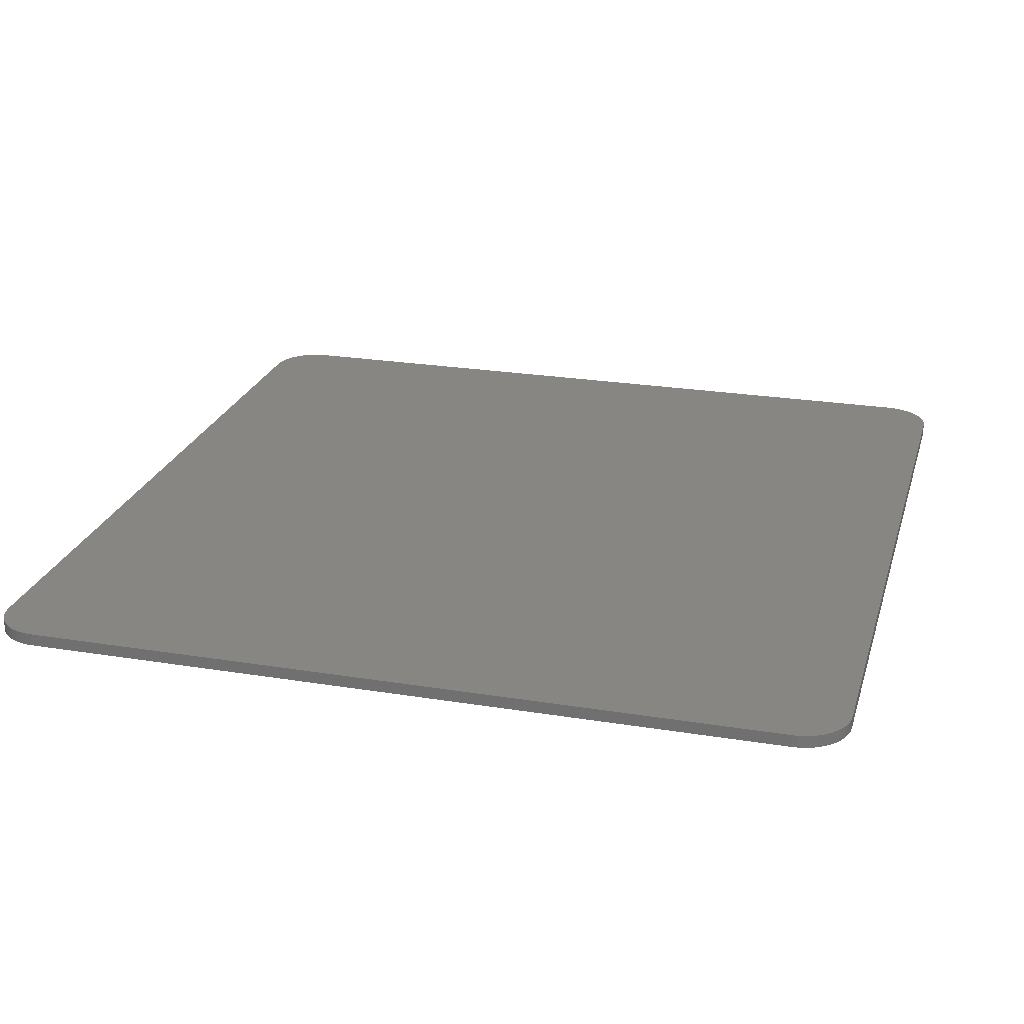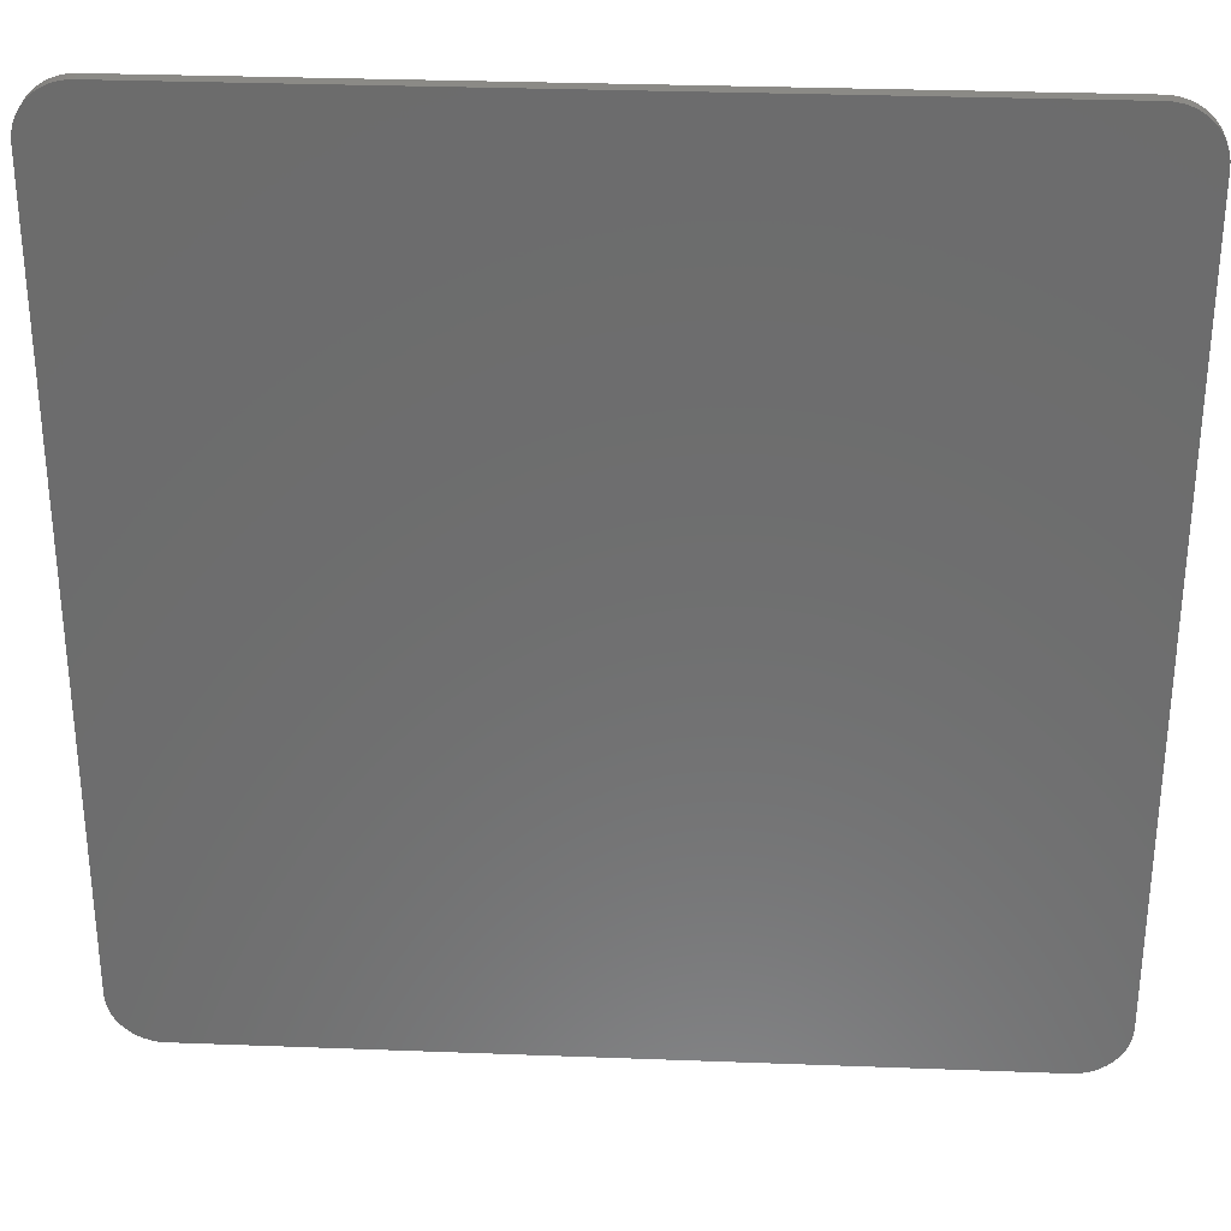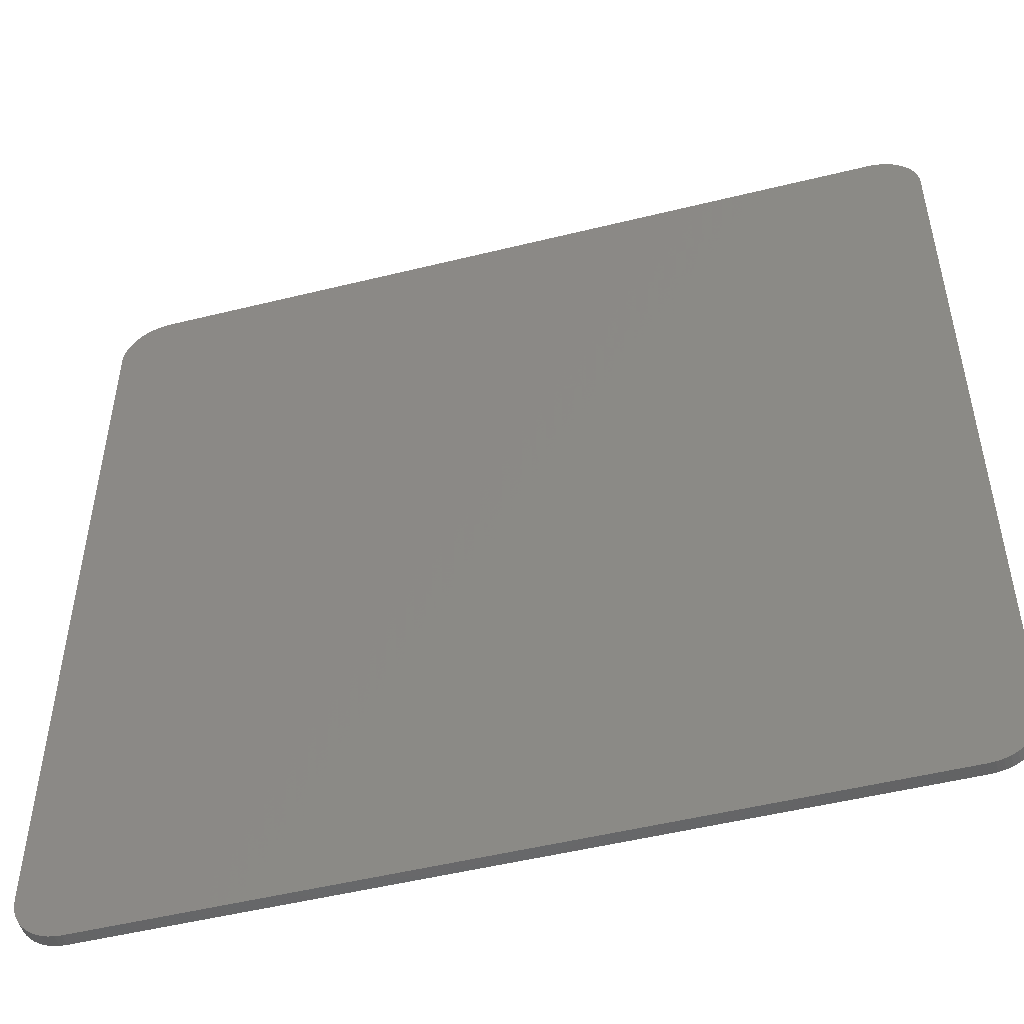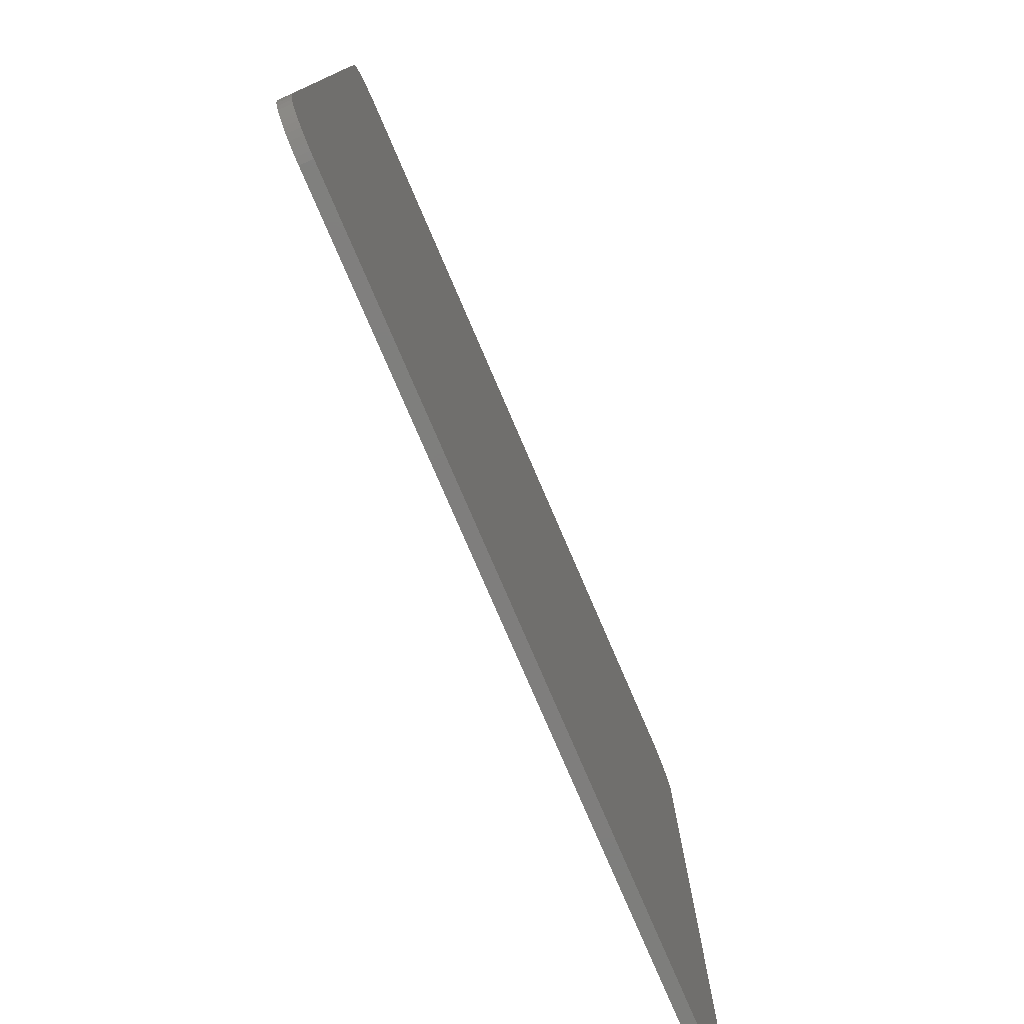
<metadata>
{"format":"stl","ext":"stl","renderer":"f3d","projection":"perspective","resolution":1024,"background":"white","views":[{"elev":23.9,"azim":-74.8,"up":"+Y"},{"elev":30.9,"azim":-176.9,"up":"+Z"},{"elev":-50.3,"azim":15.2,"up":"+Z"},{"elev":-78.4,"azim":-66.7,"up":"+Z"}]}
</metadata>
<code>
# stl→obj: 271 verts, 538 faces
v 3.1 0 3.5
v 3.497 0 3.152
v 3.5 0 3.1
v 3.152 0 3.497
v 3.486 0 3.204
v 3.204 0 3.486
v 3.47 0 3.253
v 3.253 0 3.47
v 3.446 0 3.3
v 3.3 0 3.446
v 3.417 0 3.344
v 3.344 0 3.417
v 3.383 0 3.383
v 3.5 0 -3.1
v 3.152 0 -3.497
v 3.1 0 -3.5
v 3.497 0 -3.152
v 3.204 0 -3.486
v 3.486 0 -3.204
v 3.253 0 -3.47
v 3.47 0 -3.253
v 3.3 0 -3.446
v 3.446 0 -3.3
v 3.344 0 -3.417
v 3.417 0 -3.344
v 3.383 0 -3.383
v -3.1 0 -3.5
v -3.497 0 -3.152
v -3.5 0 -3.1
v -3.152 0 -3.497
v -3.486 0 -3.204
v -3.204 0 -3.486
v -3.47 0 -3.253
v -3.253 0 -3.47
v -3.446 0 -3.3
v -3.3 0 -3.446
v -3.417 0 -3.344
v -3.344 0 -3.417
v -3.383 0 -3.383
v -3.5 0 3.1
v -3.152 0 3.497
v -3.1 0 3.5
v -3.497 0 3.152
v -3.204 0 3.486
v -3.486 0 3.204
v -3.253 0 3.47
v -3.47 0 3.253
v -3.3 0 3.446
v -3.446 0 3.3
v -3.344 0 3.417
v -3.417 0 3.344
v -3.383 0 3.383
v 3.497 -0.1 3.152
v 3.5 -0.1 3.1
v 3.486 -0.1 3.204
v 3.47 -0.1 3.253
v 3.446 -0.1 3.3
v 3.417 -0.1 3.344
v 3.383 -0.1 3.383
v 3.344 -0.1 3.417
v 3.3 -0.1 3.446
v 3.253 -0.1 3.47
v 3.204 -0.1 3.486
v 3.152 -0.1 3.497
v 3.1 -0.1 3.5
v -3.152 -0.1 3.497
v -3.1 -0.1 3.5
v -3.204 -0.1 3.486
v -3.253 -0.1 3.47
v -3.3 -0.1 3.446
v -3.344 -0.1 3.417
v -3.383 -0.1 3.383
v -3.417 -0.1 3.344
v -3.446 -0.1 3.3
v -3.47 -0.1 3.253
v -3.486 -0.1 3.204
v -3.497 -0.1 3.152
v -3.5 -0.1 3.1
v -3.497 -0.1 -3.152
v -3.5 -0.1 -3.1
v -3.486 -0.1 -3.204
v -3.47 -0.1 -3.253
v -3.446 -0.1 -3.3
v -3.417 -0.1 -3.344
v -3.383 -0.1 -3.383
v -3.344 -0.1 -3.417
v -3.3 -0.1 -3.446
v -3.253 -0.1 -3.47
v -3.204 -0.1 -3.486
v -3.152 -0.1 -3.497
v -3.1 -0.1 -3.5
v 3.152 -0.1 -3.497
v 3.1 -0.1 -3.5
v 3.204 -0.1 -3.486
v 3.253 -0.1 -3.47
v 3.3 -0.1 -3.446
v 3.344 -0.1 -3.417
v 3.383 -0.1 -3.383
v 3.417 -0.1 -3.344
v 3.446 -0.1 -3.3
v 3.47 -0.1 -3.253
v 3.486 -0.1 -3.204
v 3.497 -0.1 -3.152
v 3.5 -0.1 -3.1
v 0 -0.1 1.92
v 0.6 -0.1 1.92
v 0.5948 -0.1 1.998
v 0.5795 -0.1 2.075
v 0.5543 -0.1 2.15
v 0.5196 -0.1 2.22
v 0.476 -0.1 2.285
v 0.4243 -0.1 2.344
v 0.3653 -0.1 2.396
v 0.3 -0.1 2.44
v 0.2296 -0.1 2.474
v 0.1553 -0.1 2.499
v 0.0783 -0.1 2.515
v 0 -0.1 2.52
v -0.0783 -0.1 2.515
v -0.1553 -0.1 2.499
v -0.2296 -0.1 2.474
v -0.3 -0.1 2.44
v -0.3653 -0.1 2.396
v -0.4243 -0.1 2.344
v -0.476 -0.1 2.285
v -0.5196 -0.1 2.22
v -0.5543 -0.1 2.15
v -0.5795 -0.1 2.075
v -0.5948 -0.1 1.998
v -0.6 -0.1 1.92
v -0.5948 -0.1 1.842
v -0.5795 -0.1 1.765
v -0.5543 -0.1 1.69
v -0.5196 -0.1 1.62
v -0.476 -0.1 1.555
v -0.4243 -0.1 1.496
v -0.3653 -0.1 1.444
v -0.3 -0.1 1.4
v -0.2296 -0.1 1.366
v -0.1553 -0.1 1.341
v -0.0783 -0.1 1.325
v 0 -0.1 1.32
v 0.0783 -0.1 1.325
v 0.1553 -0.1 1.341
v 0.2296 -0.1 1.366
v 0.3 -0.1 1.4
v 0.3653 -0.1 1.444
v 0.4243 -0.1 1.496
v 0.476 -0.1 1.555
v 0.5196 -0.1 1.62
v 0.5543 -0.1 1.69
v 0.5795 -0.1 1.765
v 0.5948 -0.1 1.842
v 0.6 -0.1 2.52
v -0.6 -0.1 2.52
v -0.6 -0.1 1.32
v 0.6 -0.1 1.32
v 1.96 -0.1 1.92
v 2.56 -0.1 1.92
v 2.555 -0.1 1.998
v 2.539 -0.1 2.075
v 2.514 -0.1 2.15
v 2.48 -0.1 2.22
v 2.436 -0.1 2.285
v 2.384 -0.1 2.344
v 2.325 -0.1 2.396
v 2.26 -0.1 2.44
v 2.19 -0.1 2.474
v 2.115 -0.1 2.499
v 2.038 -0.1 2.515
v 1.96 -0.1 2.52
v 1.882 -0.1 2.515
v 1.805 -0.1 2.499
v 1.73 -0.1 2.474
v 1.66 -0.1 2.44
v 1.595 -0.1 2.396
v 1.536 -0.1 2.344
v 1.484 -0.1 2.285
v 1.44 -0.1 2.22
v 1.406 -0.1 2.15
v 1.381 -0.1 2.075
v 1.365 -0.1 1.998
v 1.36 -0.1 1.92
v 1.365 -0.1 1.842
v 1.381 -0.1 1.765
v 1.406 -0.1 1.69
v 1.44 -0.1 1.62
v 1.484 -0.1 1.555
v 1.536 -0.1 1.496
v 1.595 -0.1 1.444
v 1.66 -0.1 1.4
v 1.73 -0.1 1.366
v 1.805 -0.1 1.341
v 1.882 -0.1 1.325
v 1.96 -0.1 1.32
v 2.038 -0.1 1.325
v 2.115 -0.1 1.341
v 2.19 -0.1 1.366
v 2.26 -0.1 1.4
v 2.325 -0.1 1.444
v 2.384 -0.1 1.496
v 2.436 -0.1 1.555
v 2.48 -0.1 1.62
v 2.514 -0.1 1.69
v 2.539 -0.1 1.765
v 2.555 -0.1 1.842
v -1.96 -0.1 1.92
v -1.36 -0.1 1.92
v -1.365 -0.1 1.998
v -1.381 -0.1 2.075
v -1.406 -0.1 2.15
v -1.44 -0.1 2.22
v -1.484 -0.1 2.285
v -1.536 -0.1 2.344
v -1.595 -0.1 2.396
v -1.66 -0.1 2.44
v -1.73 -0.1 2.474
v -1.805 -0.1 2.499
v -1.882 -0.1 2.515
v -1.96 -0.1 2.52
v -2.038 -0.1 2.515
v -2.115 -0.1 2.499
v -2.19 -0.1 2.474
v -2.26 -0.1 2.44
v -2.325 -0.1 2.396
v -2.384 -0.1 2.344
v -2.436 -0.1 2.285
v -2.48 -0.1 2.22
v -2.514 -0.1 2.15
v -2.539 -0.1 2.075
v -2.555 -0.1 1.998
v -2.56 -0.1 1.92
v -2.555 -0.1 1.842
v -2.539 -0.1 1.765
v -2.514 -0.1 1.69
v -2.48 -0.1 1.62
v -2.436 -0.1 1.555
v -2.384 -0.1 1.496
v -2.325 -0.1 1.444
v -2.26 -0.1 1.4
v -2.19 -0.1 1.366
v -2.115 -0.1 1.341
v -2.038 -0.1 1.325
v -1.96 -0.1 1.32
v -1.882 -0.1 1.325
v -1.805 -0.1 1.341
v -1.73 -0.1 1.366
v -1.66 -0.1 1.4
v -1.595 -0.1 1.444
v -1.536 -0.1 1.496
v -1.484 -0.1 1.555
v -1.44 -0.1 1.62
v -1.406 -0.1 1.69
v -1.381 -0.1 1.765
v -1.365 -0.1 1.842
v -1.36 -0.1 2.52
v -2.56 -0.1 2.52
v -2.56 -0.1 1.32
v -1.36 -0.1 1.32
v 2.56 -0.1 2.52
v 1.36 -0.1 2.52
v 1.36 -0.1 1.32
v 2.56 -0.1 1.32
v -1 -0.1 -0.12
v -1 -0.1 -2.64
v 0.4 -0.1 -2.64
v 0.4 -0.1 -0.12
v 1.16 -0.1 -0.12
v 1.16 -0.1 -2.64
v 2.56 -0.1 -2.64
v 2.56 -0.1 -0.12
f 1 2 3
f 2 1 4
f 4 5 2
f 5 4 6
f 6 7 5
f 7 6 8
f 8 9 7
f 9 8 10
f 10 11 9
f 11 10 12
f 12 13 11
f 14 15 16
f 15 14 17
f 17 18 15
f 18 17 19
f 19 20 18
f 20 19 21
f 21 22 20
f 22 21 23
f 23 24 22
f 24 23 25
f 25 26 24
f 27 28 29
f 28 27 30
f 30 31 28
f 31 30 32
f 32 33 31
f 33 32 34
f 34 35 33
f 35 34 36
f 36 37 35
f 37 36 38
f 38 39 37
f 40 41 42
f 41 40 43
f 43 44 41
f 44 43 45
f 45 46 44
f 46 45 47
f 47 48 46
f 48 47 49
f 49 50 48
f 50 49 51
f 51 52 50
f 16 27 29
f 29 14 16
f 3 14 29
f 29 40 3
f 3 40 42
f 42 1 3
f 53 54 3
f 3 2 53
f 55 53 2
f 2 5 55
f 56 55 5
f 5 7 56
f 57 56 7
f 7 9 57
f 58 57 9
f 9 11 58
f 59 58 11
f 11 13 59
f 60 59 13
f 13 12 60
f 61 60 12
f 12 10 61
f 62 61 10
f 10 8 62
f 63 62 8
f 8 6 63
f 64 63 6
f 6 4 64
f 65 64 4
f 4 1 65
f 66 67 42
f 42 41 66
f 68 66 41
f 41 44 68
f 69 68 44
f 44 46 69
f 70 69 46
f 46 48 70
f 71 70 48
f 48 50 71
f 72 71 50
f 50 52 72
f 73 72 52
f 52 51 73
f 74 73 51
f 51 49 74
f 75 74 49
f 49 47 75
f 76 75 47
f 47 45 76
f 77 76 45
f 45 43 77
f 78 77 43
f 43 40 78
f 79 80 29
f 29 28 79
f 81 79 28
f 28 31 81
f 82 81 31
f 31 33 82
f 83 82 33
f 33 35 83
f 84 83 35
f 35 37 84
f 85 84 37
f 37 39 85
f 86 85 39
f 39 38 86
f 87 86 38
f 38 36 87
f 88 87 36
f 36 34 88
f 89 88 34
f 34 32 89
f 90 89 32
f 32 30 90
f 91 90 30
f 30 27 91
f 92 93 16
f 16 15 92
f 94 92 15
f 15 18 94
f 95 94 18
f 18 20 95
f 96 95 20
f 20 22 96
f 97 96 22
f 22 24 97
f 98 97 24
f 24 26 98
f 99 98 26
f 26 25 99
f 100 99 25
f 25 23 100
f 101 100 23
f 23 21 101
f 102 101 21
f 21 19 102
f 103 102 19
f 19 17 103
f 104 103 17
f 17 14 104
f 93 91 27
f 27 16 93
f 54 104 14
f 14 3 54
f 67 65 1
f 1 42 67
f 80 78 40
f 40 29 80
f 105 106 107
f 105 107 108
f 105 108 109
f 105 109 110
f 105 110 111
f 105 111 112
f 105 112 113
f 105 113 114
f 105 114 115
f 105 115 116
f 105 116 117
f 105 117 118
f 105 118 119
f 105 119 120
f 105 120 121
f 105 121 122
f 105 122 123
f 105 123 124
f 105 124 125
f 105 125 126
f 105 126 127
f 105 127 128
f 105 128 129
f 105 129 130
f 105 130 131
f 105 131 132
f 105 132 133
f 105 133 134
f 105 134 135
f 105 135 136
f 105 136 137
f 105 137 138
f 105 138 139
f 105 139 140
f 105 140 141
f 105 141 142
f 105 142 143
f 105 143 144
f 105 144 145
f 105 145 146
f 105 146 147
f 105 147 148
f 105 148 149
f 105 149 150
f 105 150 151
f 105 151 152
f 105 152 153
f 105 153 106
f 107 106 154
f 108 107 154
f 109 108 154
f 110 109 154
f 111 110 154
f 112 111 154
f 113 112 154
f 114 113 154
f 115 114 154
f 116 115 154
f 117 116 154
f 118 117 154
f 119 118 155
f 120 119 155
f 121 120 155
f 122 121 155
f 123 122 155
f 124 123 155
f 125 124 155
f 126 125 155
f 127 126 155
f 128 127 155
f 129 128 155
f 130 129 155
f 131 130 156
f 132 131 156
f 133 132 156
f 134 133 156
f 135 134 156
f 136 135 156
f 137 136 156
f 138 137 156
f 139 138 156
f 140 139 156
f 141 140 156
f 142 141 156
f 143 142 157
f 144 143 157
f 145 144 157
f 146 145 157
f 147 146 157
f 148 147 157
f 149 148 157
f 150 149 157
f 151 150 157
f 152 151 157
f 153 152 157
f 106 153 157
f 158 159 160
f 158 160 161
f 158 161 162
f 158 162 163
f 158 163 164
f 158 164 165
f 158 165 166
f 158 166 167
f 158 167 168
f 158 168 169
f 158 169 170
f 158 170 171
f 158 171 172
f 158 172 173
f 158 173 174
f 158 174 175
f 158 175 176
f 158 176 177
f 158 177 178
f 158 178 179
f 158 179 180
f 158 180 181
f 158 181 182
f 158 182 183
f 158 183 184
f 158 184 185
f 158 185 186
f 158 186 187
f 158 187 188
f 158 188 189
f 158 189 190
f 158 190 191
f 158 191 192
f 158 192 193
f 158 193 194
f 158 194 195
f 158 195 196
f 158 196 197
f 158 197 198
f 158 198 199
f 158 199 200
f 158 200 201
f 158 201 202
f 158 202 203
f 158 203 204
f 158 204 205
f 158 205 206
f 158 206 159
f 207 208 209
f 207 209 210
f 207 210 211
f 207 211 212
f 207 212 213
f 207 213 214
f 207 214 215
f 207 215 216
f 207 216 217
f 207 217 218
f 207 218 219
f 207 219 220
f 207 220 221
f 207 221 222
f 207 222 223
f 207 223 224
f 207 224 225
f 207 225 226
f 207 226 227
f 207 227 228
f 207 228 229
f 207 229 230
f 207 230 231
f 207 231 232
f 207 232 233
f 207 233 234
f 207 234 235
f 207 235 236
f 207 236 237
f 207 237 238
f 207 238 239
f 207 239 240
f 207 240 241
f 207 241 242
f 207 242 243
f 207 243 244
f 207 244 245
f 207 245 246
f 207 246 247
f 207 247 248
f 207 248 249
f 207 249 250
f 207 250 251
f 207 251 252
f 207 252 253
f 207 253 254
f 207 254 255
f 207 255 208
f 209 208 256
f 210 209 256
f 211 210 256
f 212 211 256
f 213 212 256
f 214 213 256
f 215 214 256
f 216 215 256
f 217 216 256
f 218 217 256
f 219 218 256
f 220 219 256
f 221 220 257
f 222 221 257
f 223 222 257
f 224 223 257
f 225 224 257
f 226 225 257
f 227 226 257
f 228 227 257
f 229 228 257
f 230 229 257
f 231 230 257
f 232 231 257
f 233 232 258
f 234 233 258
f 235 234 258
f 236 235 258
f 237 236 258
f 238 237 258
f 239 238 258
f 240 239 258
f 241 240 258
f 242 241 258
f 243 242 258
f 244 243 258
f 245 244 259
f 246 245 259
f 247 246 259
f 248 247 259
f 249 248 259
f 250 249 259
f 251 250 259
f 252 251 259
f 253 252 259
f 254 253 259
f 255 254 259
f 208 255 259
f 160 159 260
f 161 160 260
f 162 161 260
f 163 162 260
f 164 163 260
f 165 164 260
f 166 165 260
f 167 166 260
f 168 167 260
f 169 168 260
f 170 169 260
f 171 170 260
f 172 171 261
f 173 172 261
f 174 173 261
f 175 174 261
f 176 175 261
f 177 176 261
f 178 177 261
f 179 178 261
f 180 179 261
f 181 180 261
f 182 181 261
f 183 182 261
f 184 183 262
f 185 184 262
f 186 185 262
f 187 186 262
f 188 187 262
f 189 188 262
f 190 189 262
f 191 190 262
f 192 191 262
f 193 192 262
f 194 193 262
f 195 194 262
f 196 195 263
f 197 196 263
f 198 197 263
f 199 198 263
f 200 199 263
f 201 200 263
f 202 201 263
f 203 202 263
f 204 203 263
f 205 204 263
f 206 205 263
f 159 206 263
f 78 67 66
f 66 77 78
f 77 66 68
f 68 76 77
f 76 68 69
f 69 75 76
f 75 69 70
f 70 74 75
f 74 70 71
f 71 73 74
f 73 71 72
f 65 54 53
f 53 64 65
f 64 53 55
f 55 63 64
f 63 55 56
f 56 62 63
f 62 56 57
f 57 61 62
f 61 57 58
f 58 60 61
f 60 58 59
f 104 93 92
f 92 103 104
f 103 92 94
f 94 102 103
f 102 94 95
f 95 101 102
f 101 95 96
f 96 100 101
f 100 96 97
f 97 99 100
f 99 97 98
f 91 80 79
f 79 90 91
f 90 79 81
f 81 89 90
f 89 81 82
f 82 88 89
f 88 82 83
f 83 87 88
f 87 83 84
f 84 86 87
f 86 84 85
f 78 257 220
f 220 67 78
f 67 220 256
f 67 256 155
f 67 155 118
f 118 154 65
f 65 67 118
f 65 154 261
f 65 261 171
f 171 260 54
f 54 65 171
f 54 260 159
f 54 159 263
f 78 232 257
f 80 258 232
f 232 78 80
f 256 208 130
f 130 155 256
f 208 259 156
f 156 130 208
f 154 106 183
f 183 261 154
f 106 157 262
f 262 183 106
f 264 265 266
f 266 267 264
f 268 269 270
f 270 271 268
f 80 91 264
f 264 258 80
f 244 258 264
f 259 244 264
f 156 259 264
f 156 264 267
f 267 142 156
f 142 267 268
f 268 157 142
f 262 157 268
f 262 268 271
f 271 195 262
f 263 195 271
f 263 271 104
f 104 54 263
f 104 271 270
f 270 93 104
f 264 91 265
f 266 265 91
f 266 91 93
f 93 269 266
f 270 269 93
f 267 266 269
f 269 268 267

</code>
